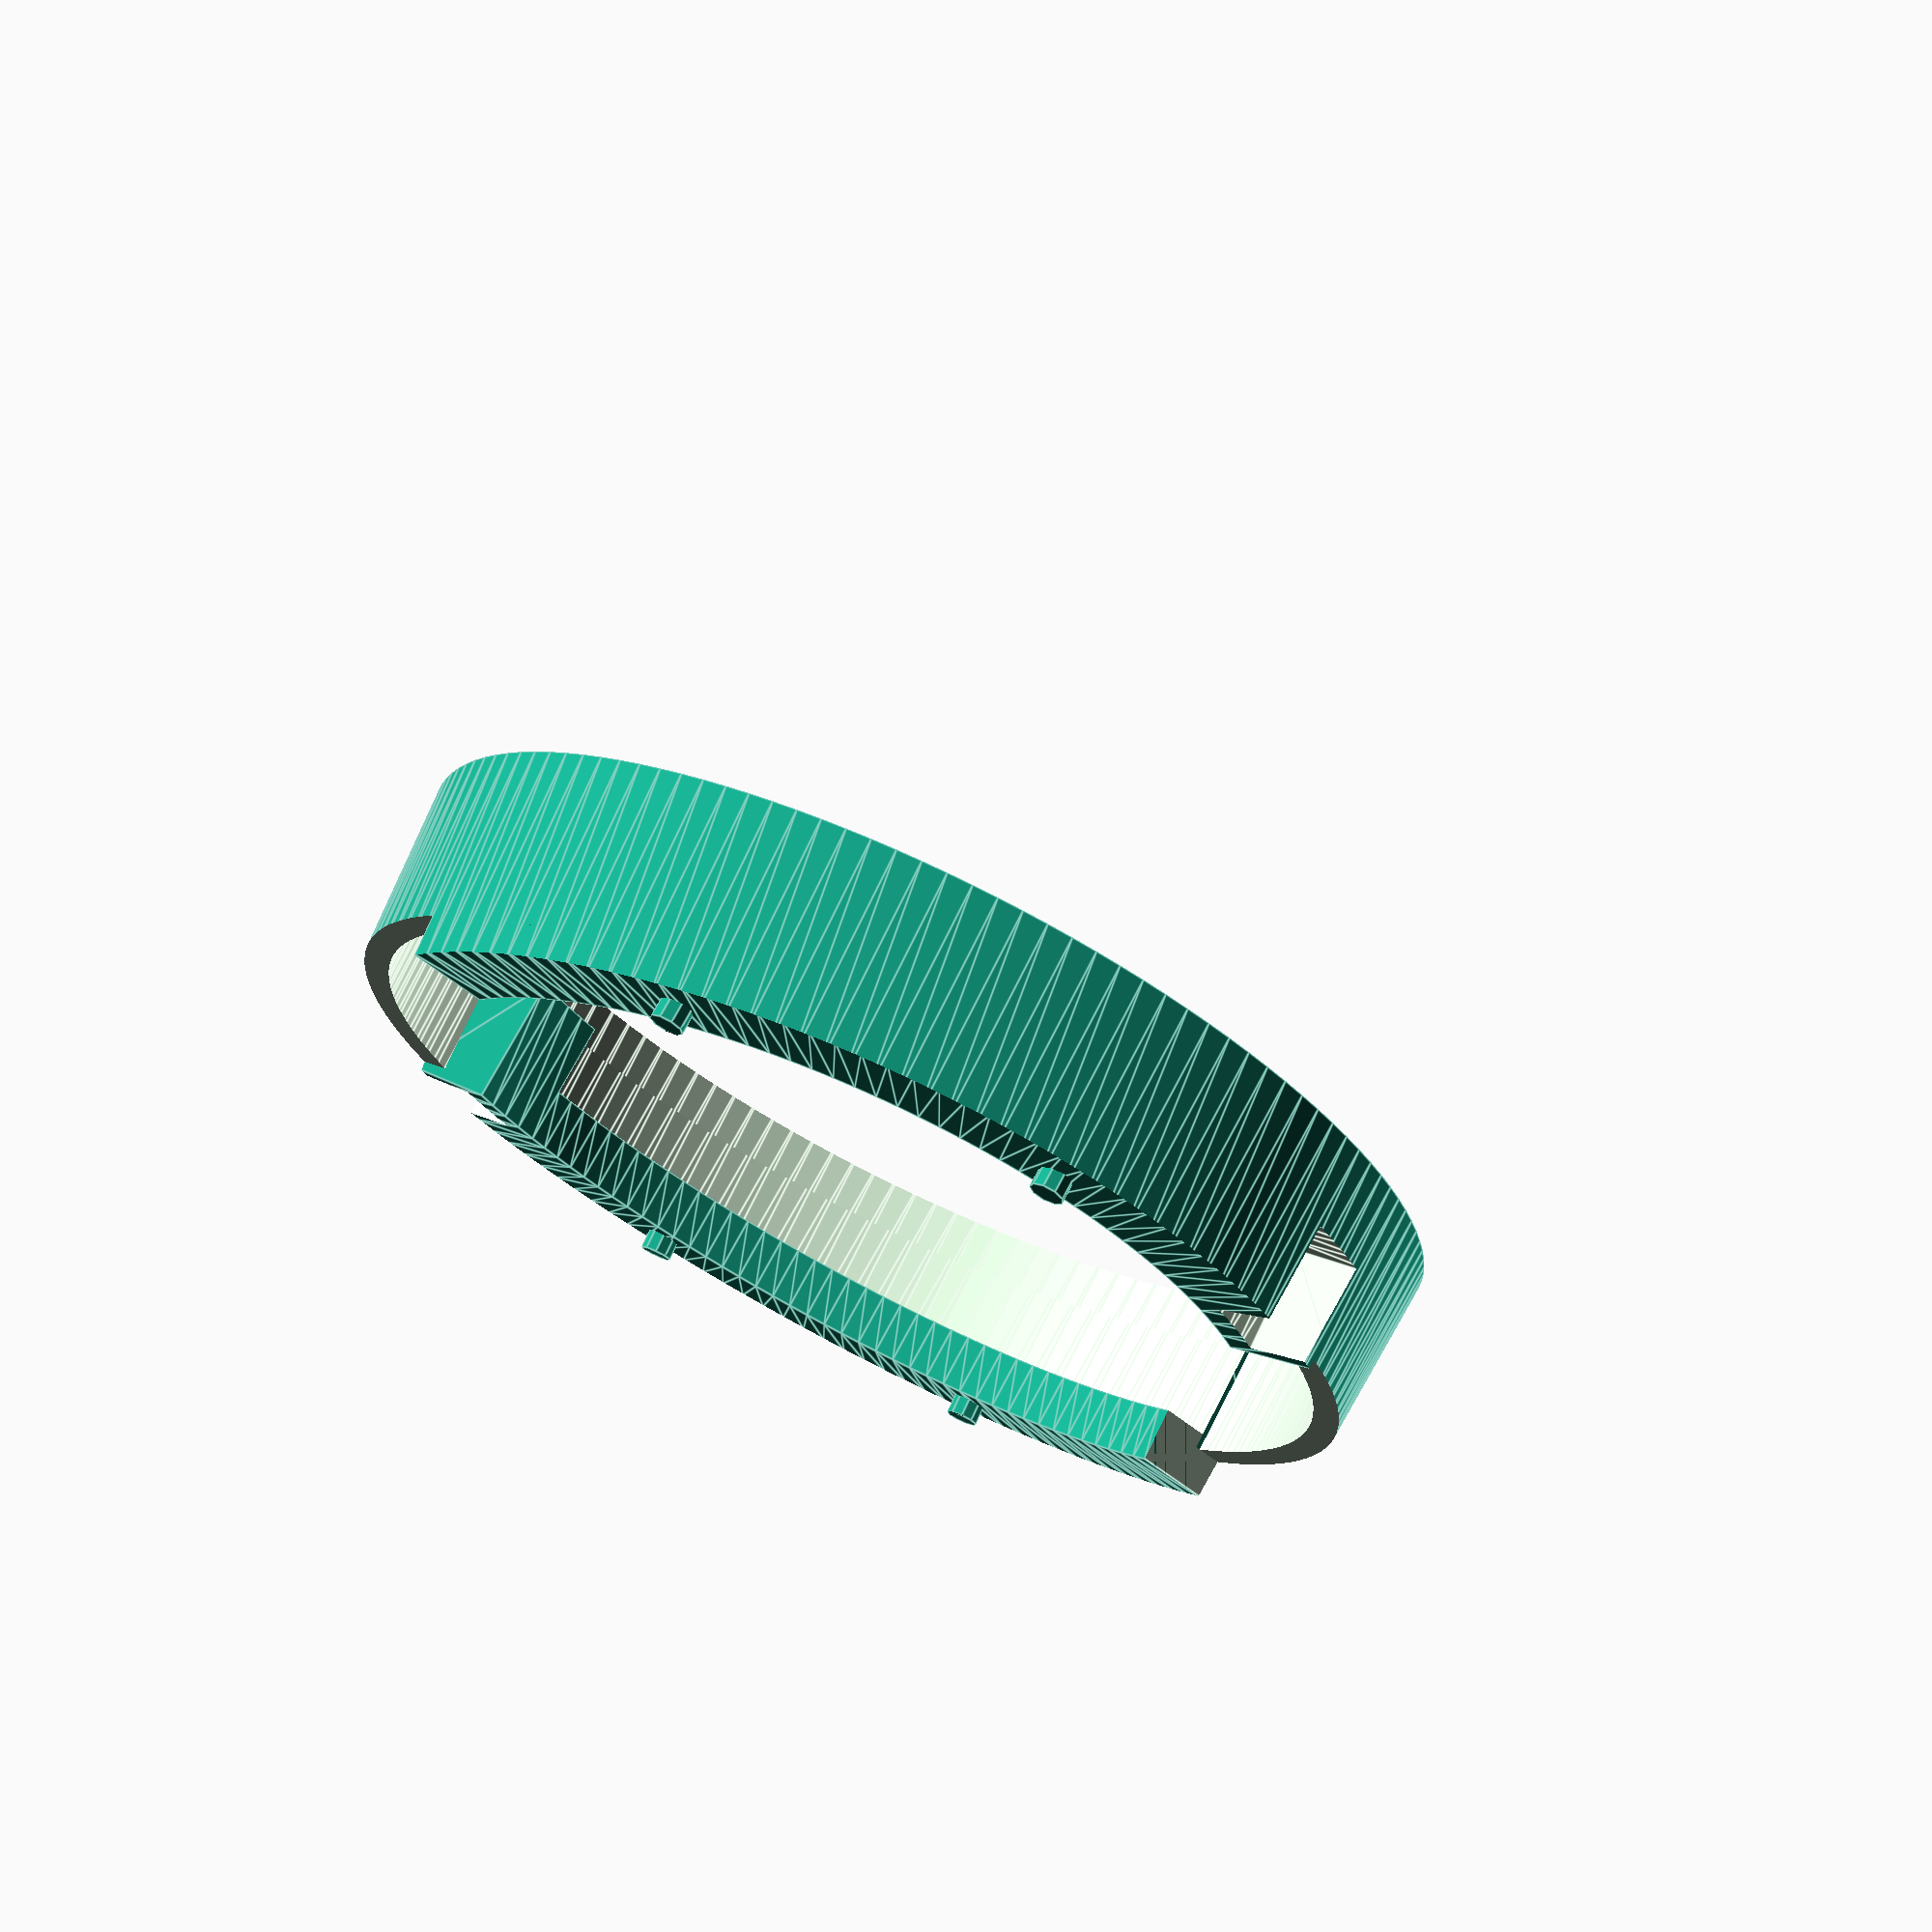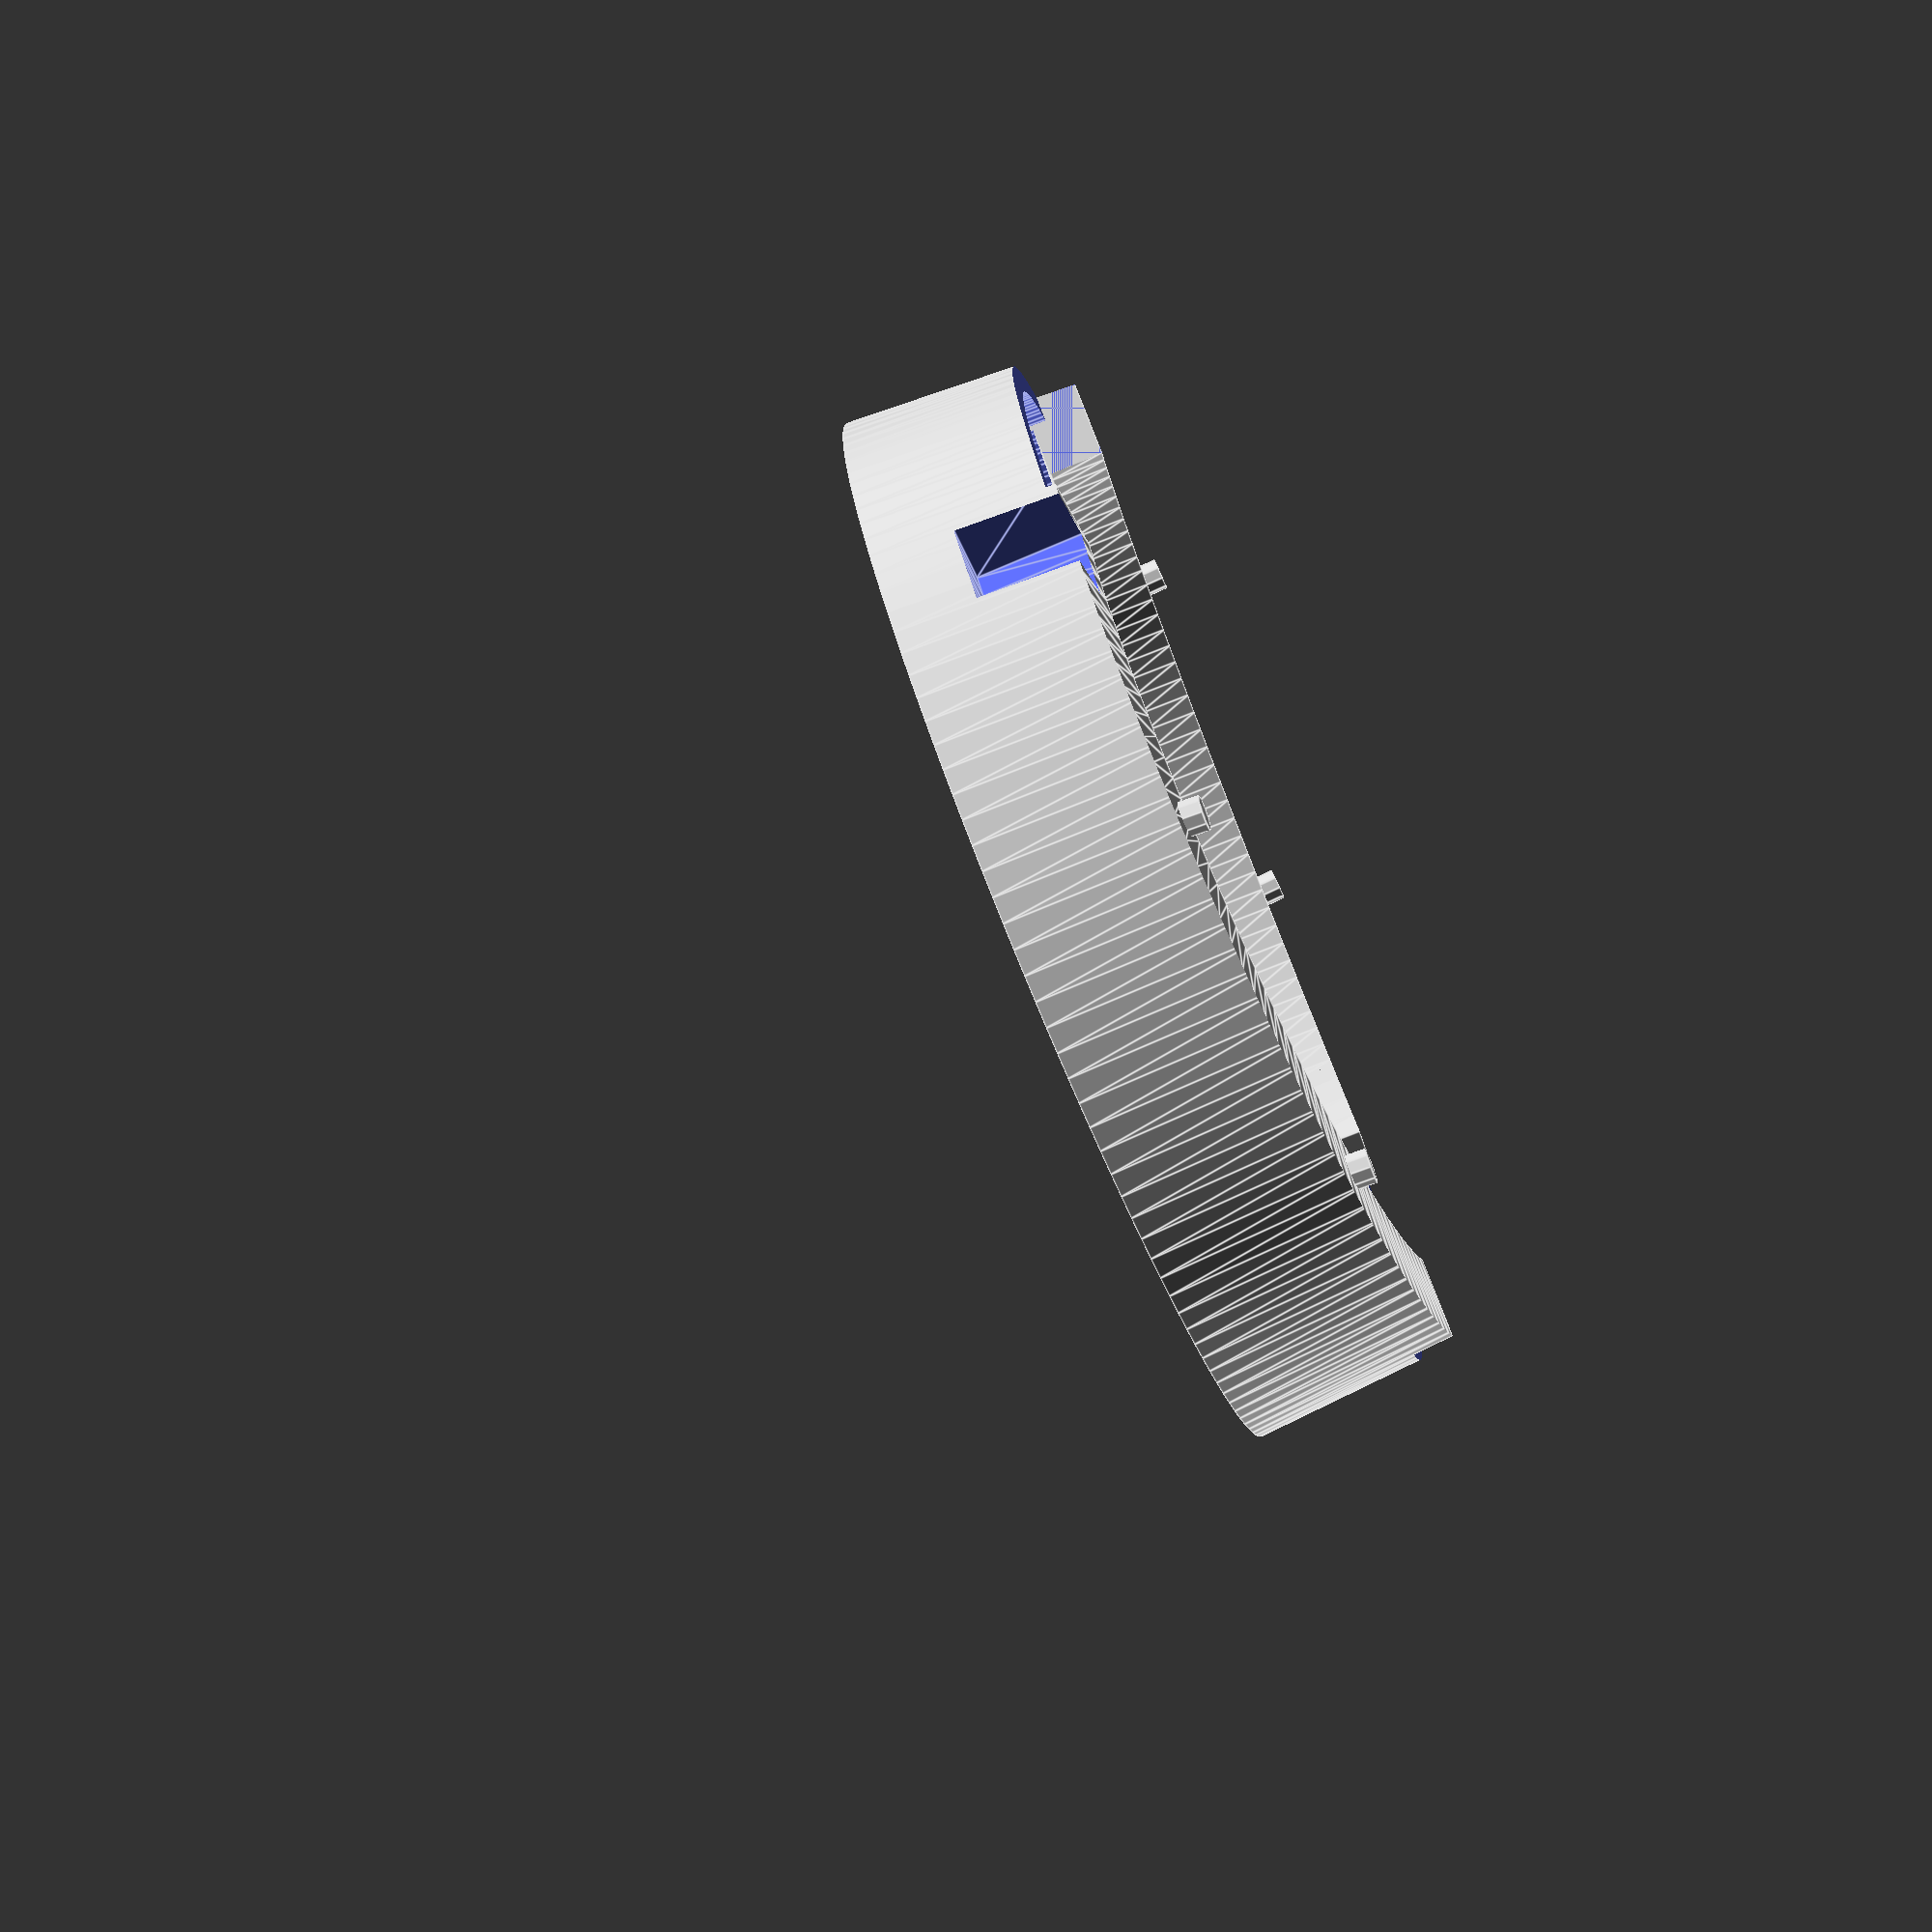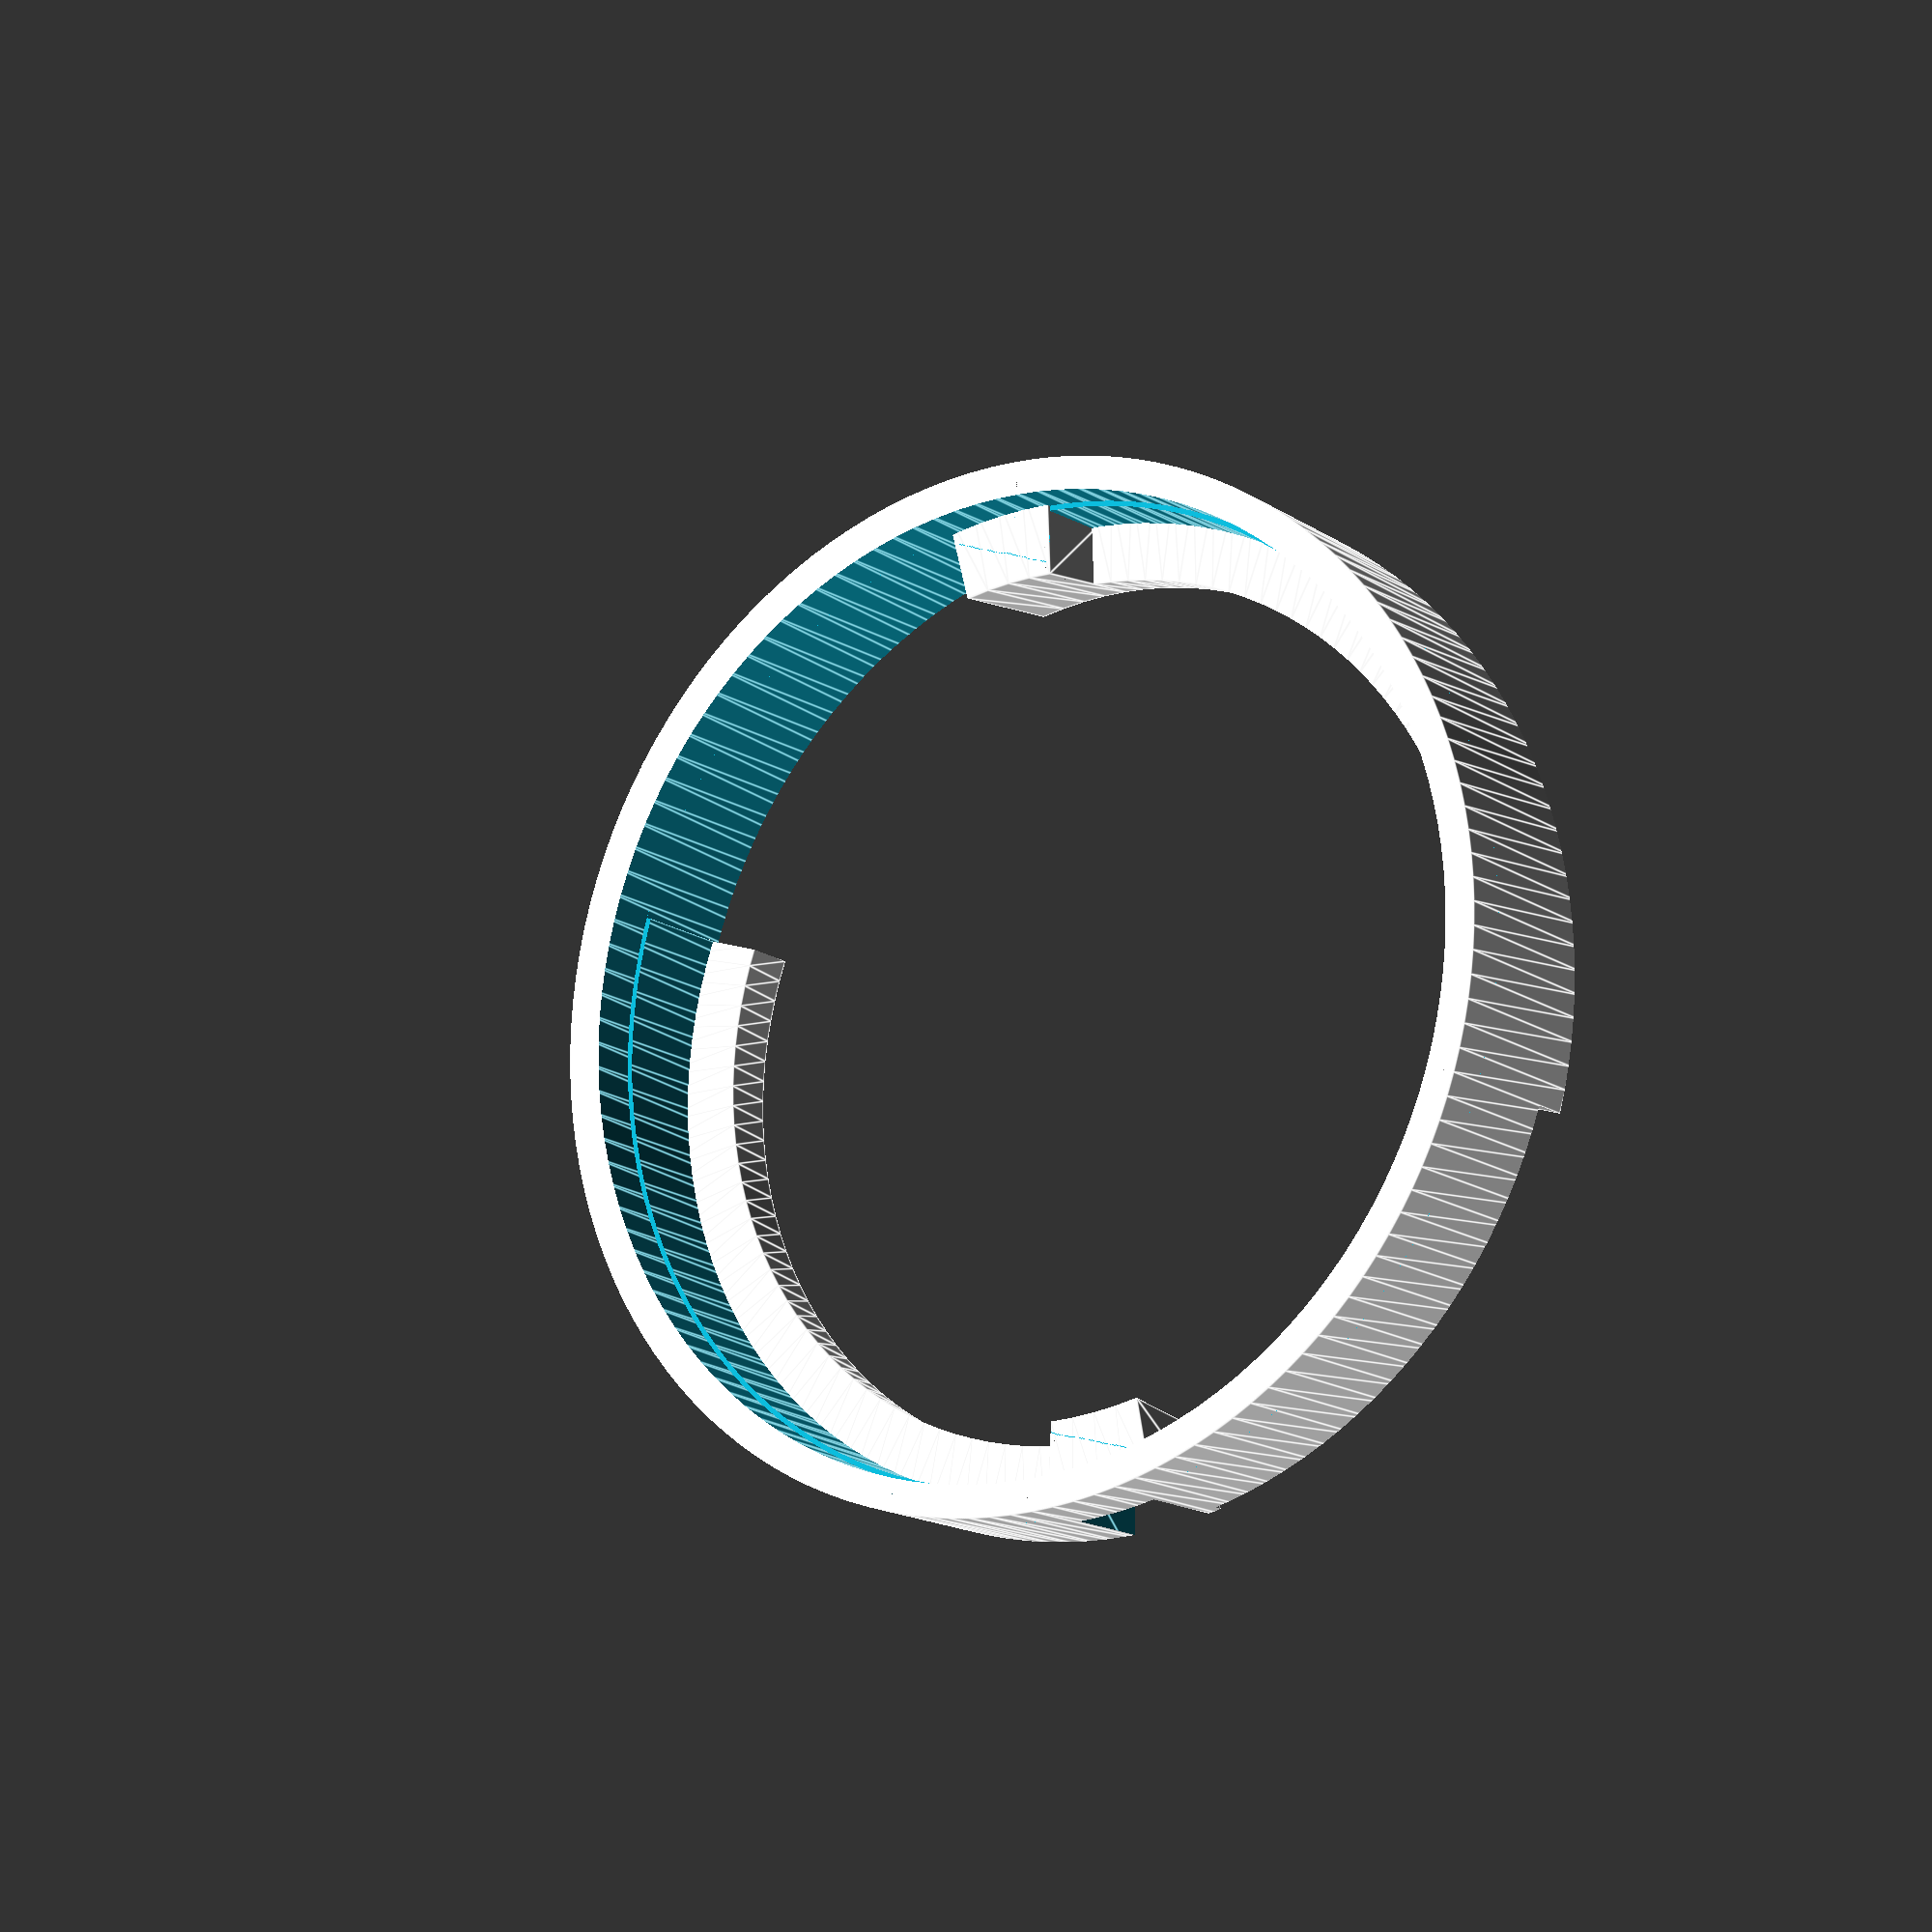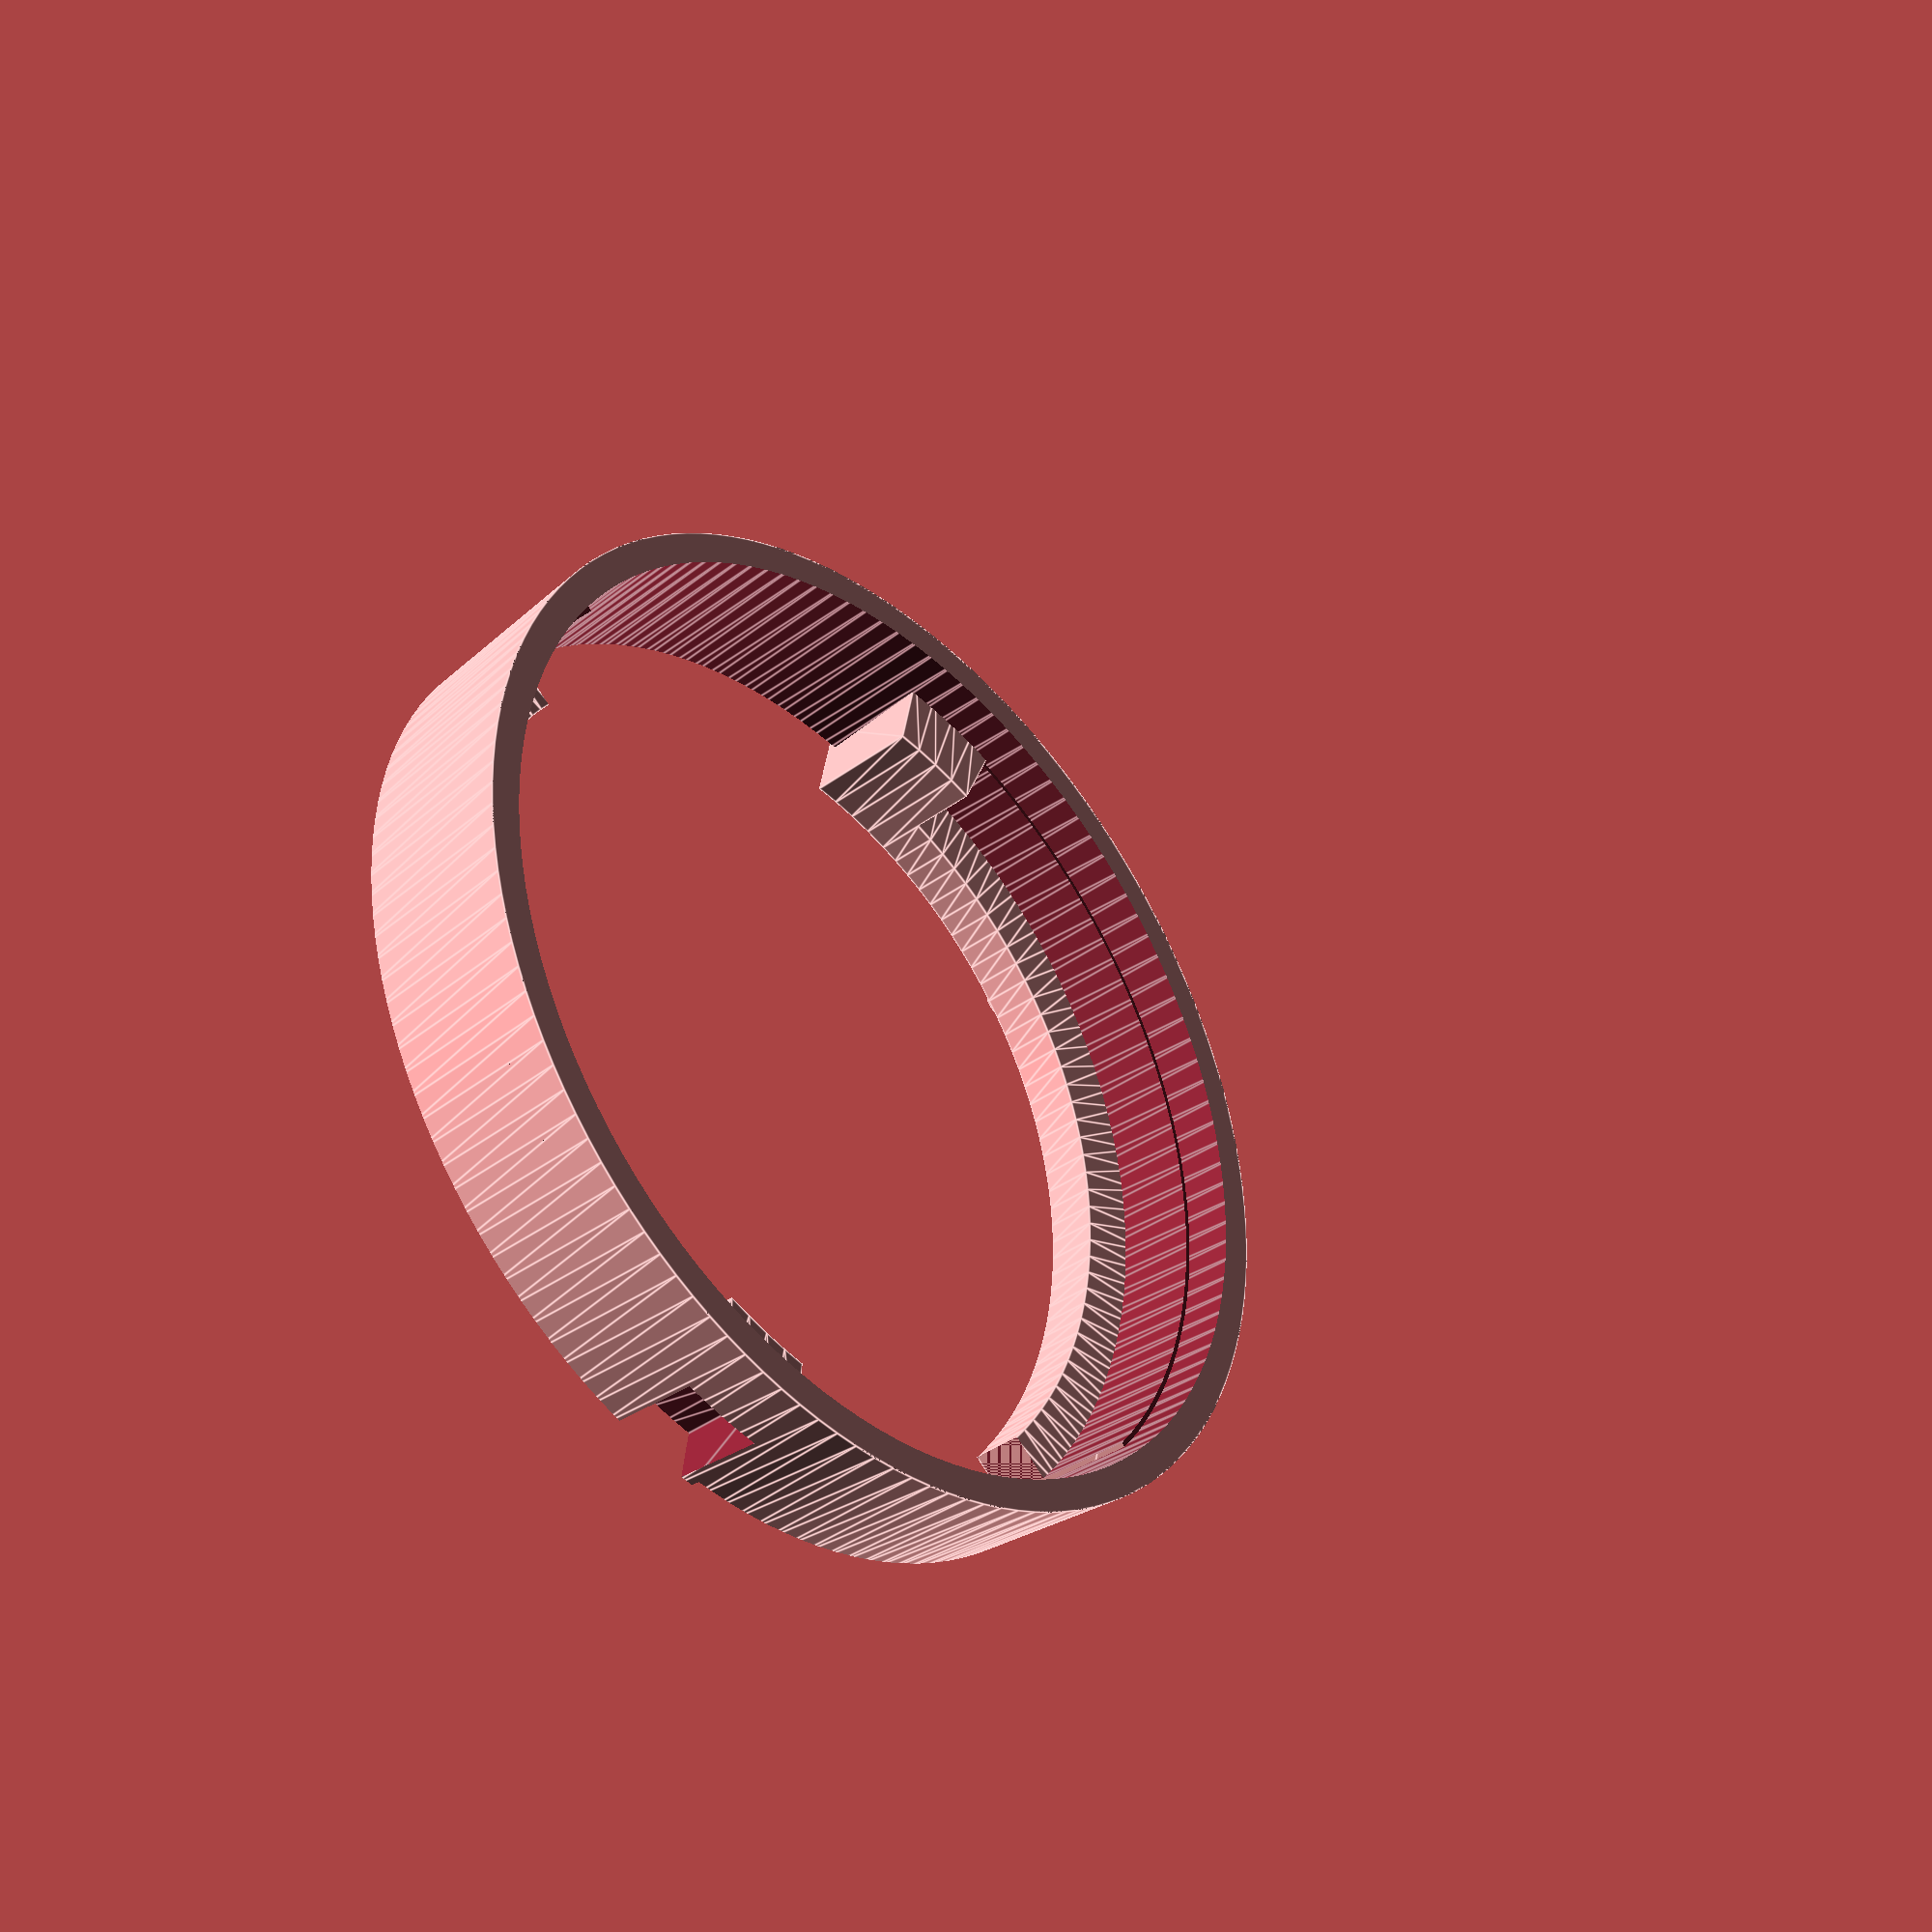
<openscad>
/*
 * Group Collar Insert Gen 1
 *
 * An experimental model of an espresso machine group collar insert inspired by
 * the Breville (r) line of espresso machines.
 *
 * Copyright (c) 2018, Darren Hart <darren@dvhart.com>
 * All rights reserved.
 *
 * License: BSD-2-Clause
 */

frag_a=1; // affects number of sides on larger rotations
frag_s=1; // affects number of sides on alignment pins
wall=2.6;
rwall=3.0;
ramp=6.3;
ramp_a=4;
pin=2.7;

// Modules
module stop_relief(z=0) {
    rotate([0,0,z+109]) {
        rotate_extrude(angle=9.5, $fa=frag_a) {
            translate([83.5/2-ramp+2,0,0]) square(size=[ramp+3,10.6]);
        }
    }
}

module ramp(z=0) {
    rotate([0,0,z]) {
        // this is innacurate and ugly, we need a follow-path library
        // maybe: https://www.thingiverse.com/thing:186660
        // ref from: https://github.com/openscad/openscad/issues/114
        difference() {
            rotate([ramp_a,0,0]) {
                // ramp
                rotate_extrude(angle=107, $fa=frag_a) {
                    translate([83.5/2-6.3,0,0]) square(size=[ramp+1,4.5]);
                }
                // stop
                rotate([0,0,107]) {
                    rotate_extrude(angle=13, $fa=frag_a) {
                        translate([83.5/2-ramp,0,0]) square(size=[ramp+1,10.6]);
                    }
                }                
                // alignment pins
                // x rotation counteracts ramp angle rotation (pins are vertical)
                rotate([-ramp_a,0,35]) translate([38.5,0,-1.5]) cylinder(h=2, d=pin, $fa=frag_a, $fs=frag_s);
                rotate([-ramp_a,0,80]) translate([38.5,0,-1.5]) cylinder(h=2, d=pin, $fa=frag_a, $fs=frag_s);
            }
            // trim the beginning to be vertical (after the rotation)
            translate([0,-50,0]) cube(50);
        }

        // Thicker walls above ramps
        // FIXME: These should smooth into the wall from where they start through 7deg back 
        intersection() {
            difference() {
                cylinder(h=17, d2=86.00, d1=83.5, $fa=frag_a);
                cylinder(h=40, d2=86.00-2*rwall, d1=83.5-2*rwall, $fa=frag_a, center=true);
                translate([0,0,13]) cylinder(h=5, d=90);
                cube(size=[100, 100, 3.3*2], center=true);
            }
            union() {
                rotate_extrude(angle=108) square(50);
            }
        }
    }
}


intersection() {
    union() {
        // Main block minus inner cone
        difference() {
            translate([-50,-50,0]) cube(size=[100, 100, 17]);
            cylinder(h=40, d2=86.00-2*wall, d1=83.5-2*wall, $fa=frag_a, center=true);
            // Cut off the bottom before adding the ramps
            // This should go from 3.2 at 120deg to 3.4 at 180deg
            // FIXME: also needs follow-path library
            cube(size=[100, 100, 3.3*2], center=true);
        }
        // Ramps
        ramp(0);
        ramp(180);
    }
    difference() {
        // Outer funnel
        cylinder(h=17, d2=86.00, d1=83.5, $fa=frag_a);
        // Stop reliefs (alignment)
        stop_relief(0);
        stop_relief(180);
    }
}

echo(version=version());


</openscad>
<views>
elev=289.5 azim=142.4 roll=205.7 proj=p view=edges
elev=254.7 azim=330.3 roll=67.0 proj=p view=edges
elev=194.4 azim=197.3 roll=146.3 proj=o view=edges
elev=38.0 azim=219.0 roll=313.6 proj=p view=edges
</views>
